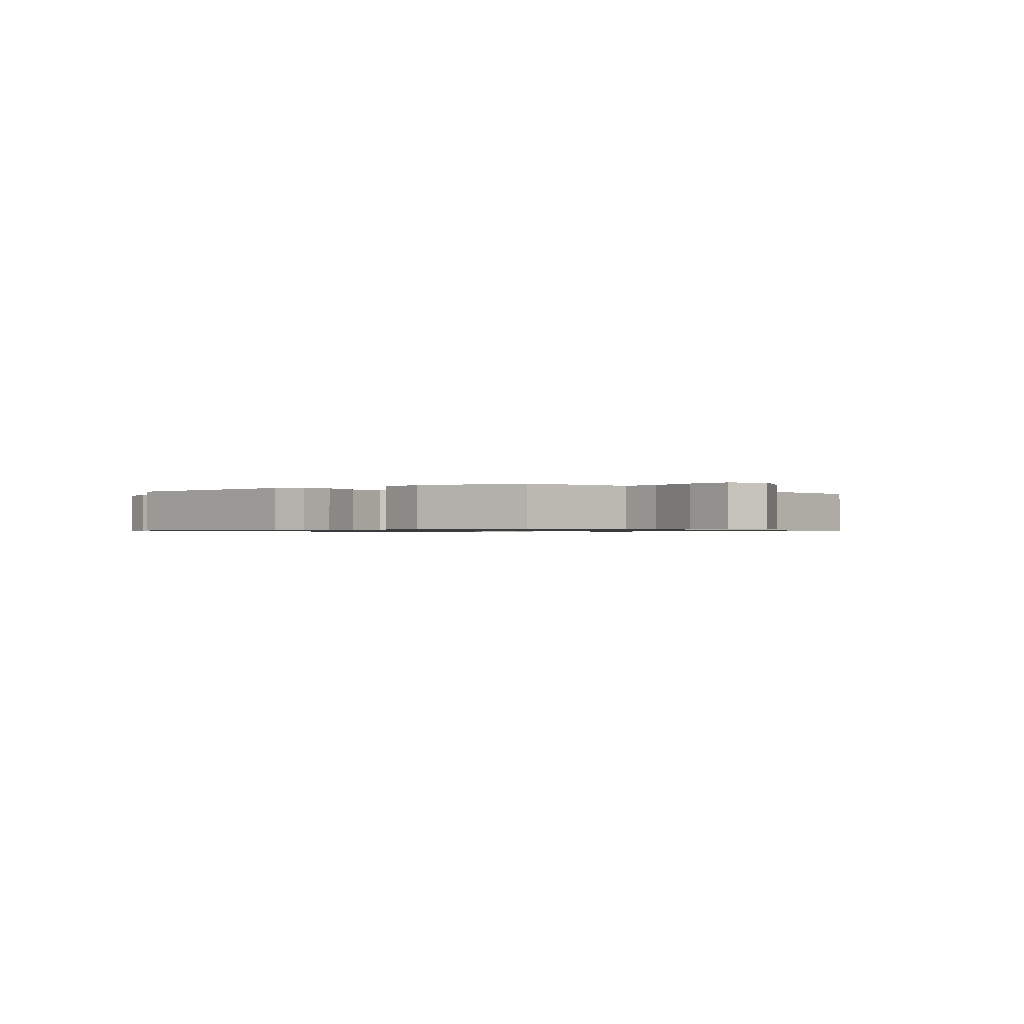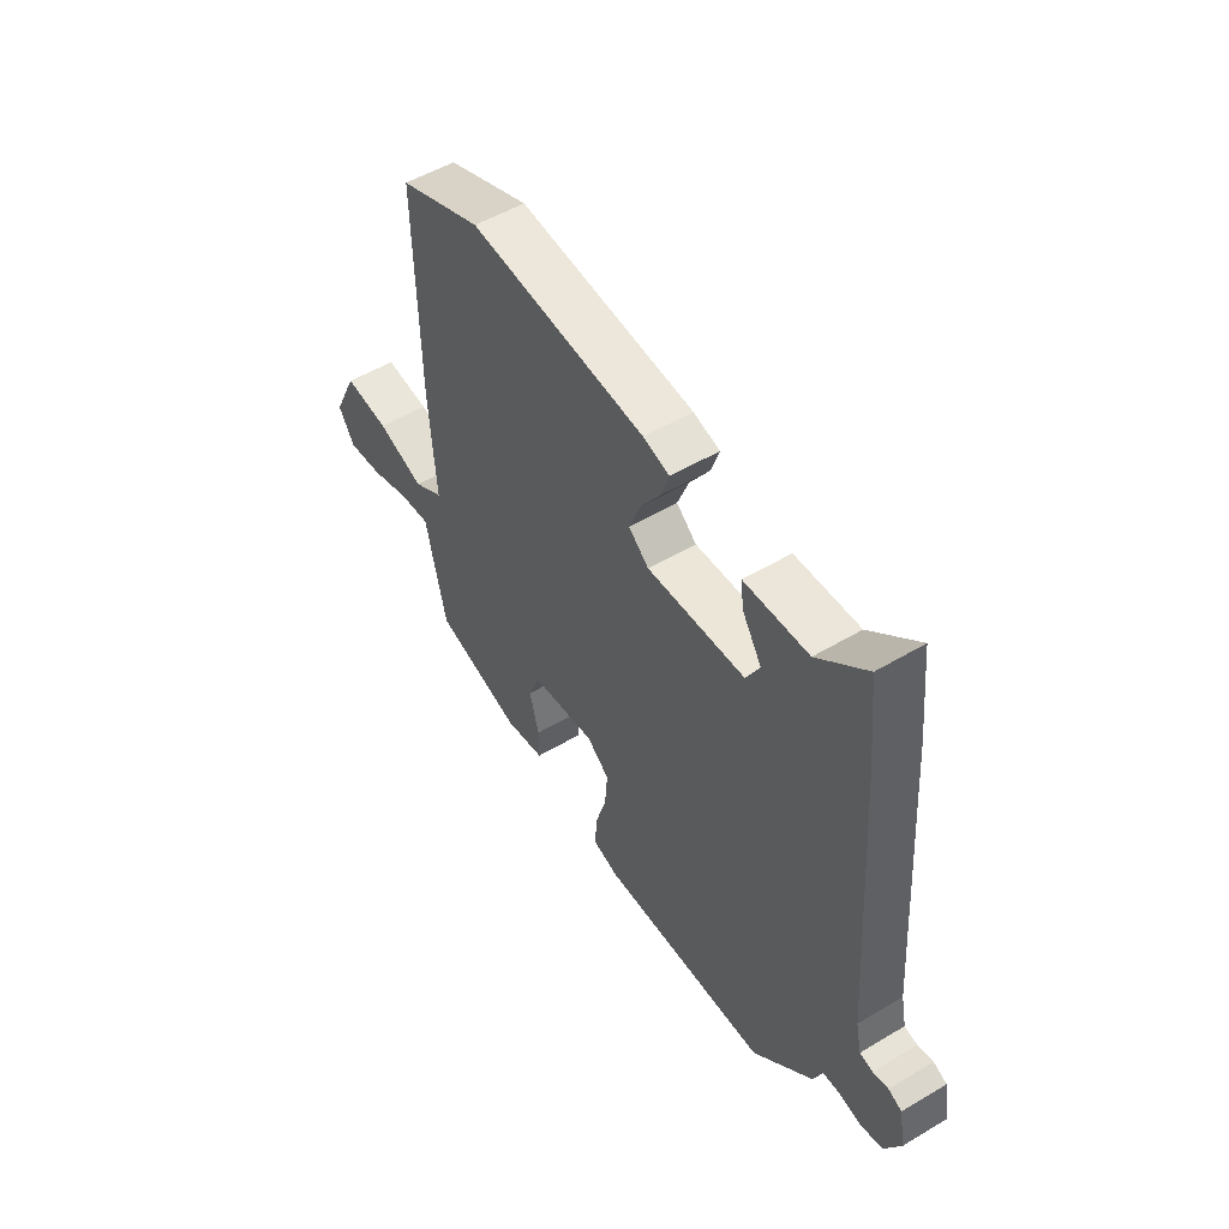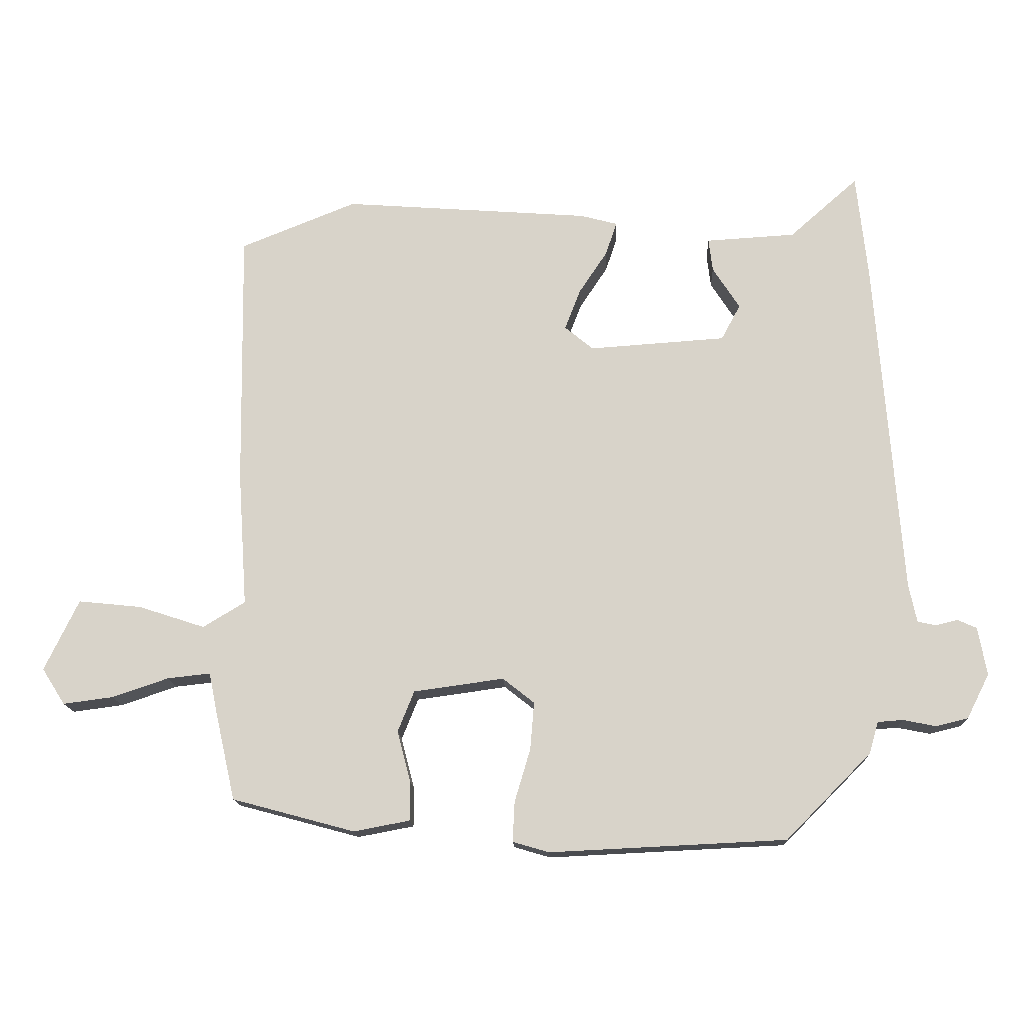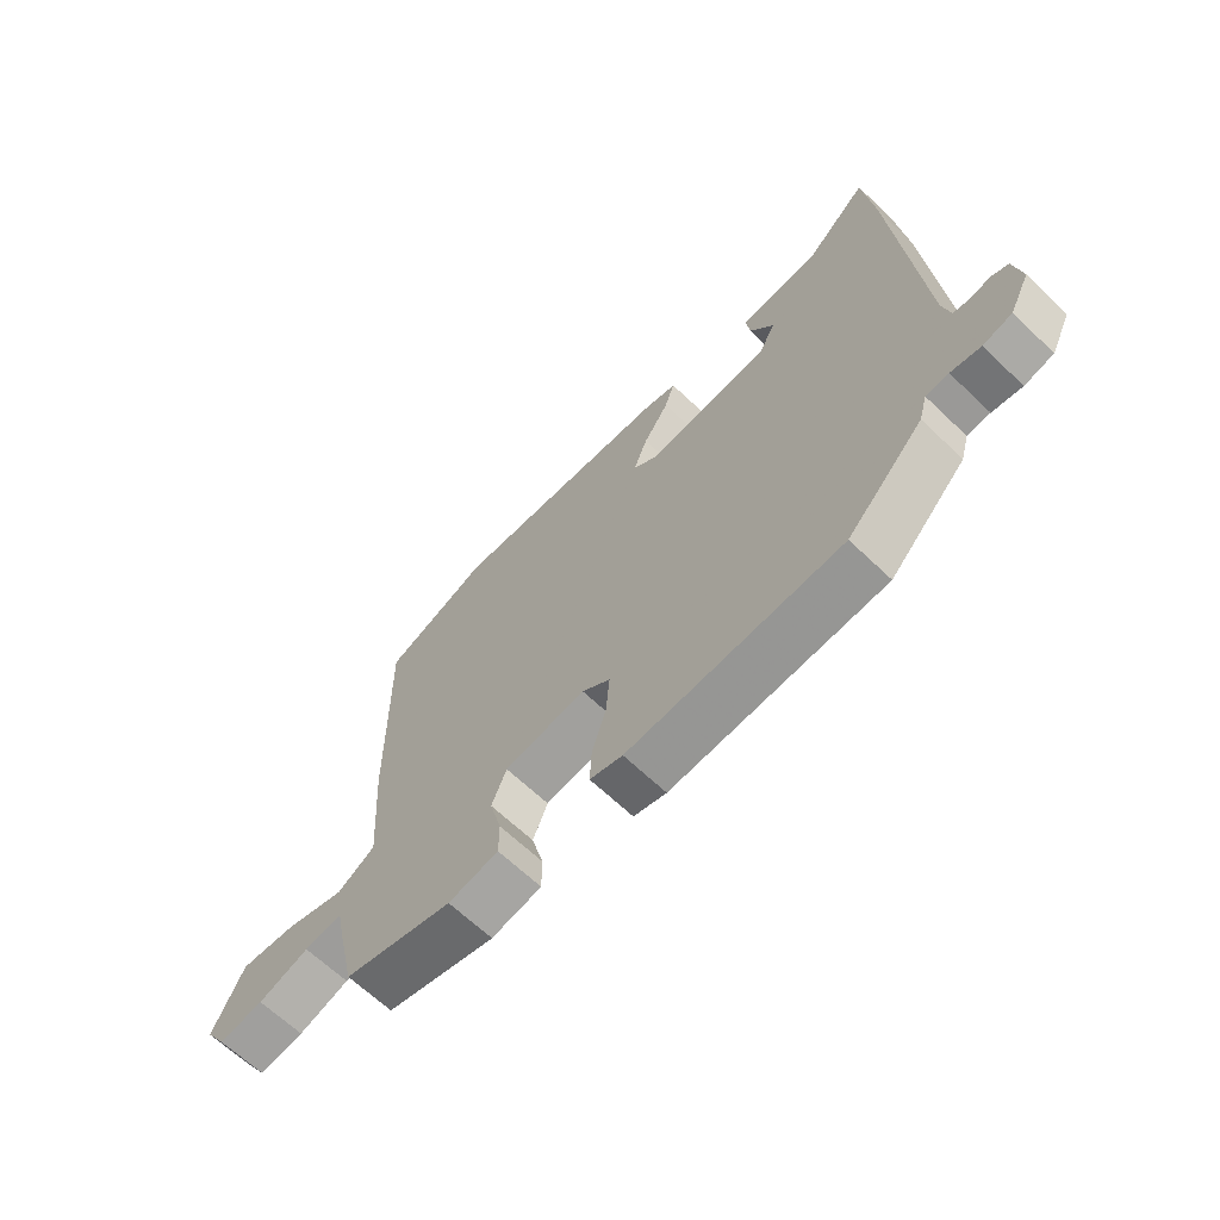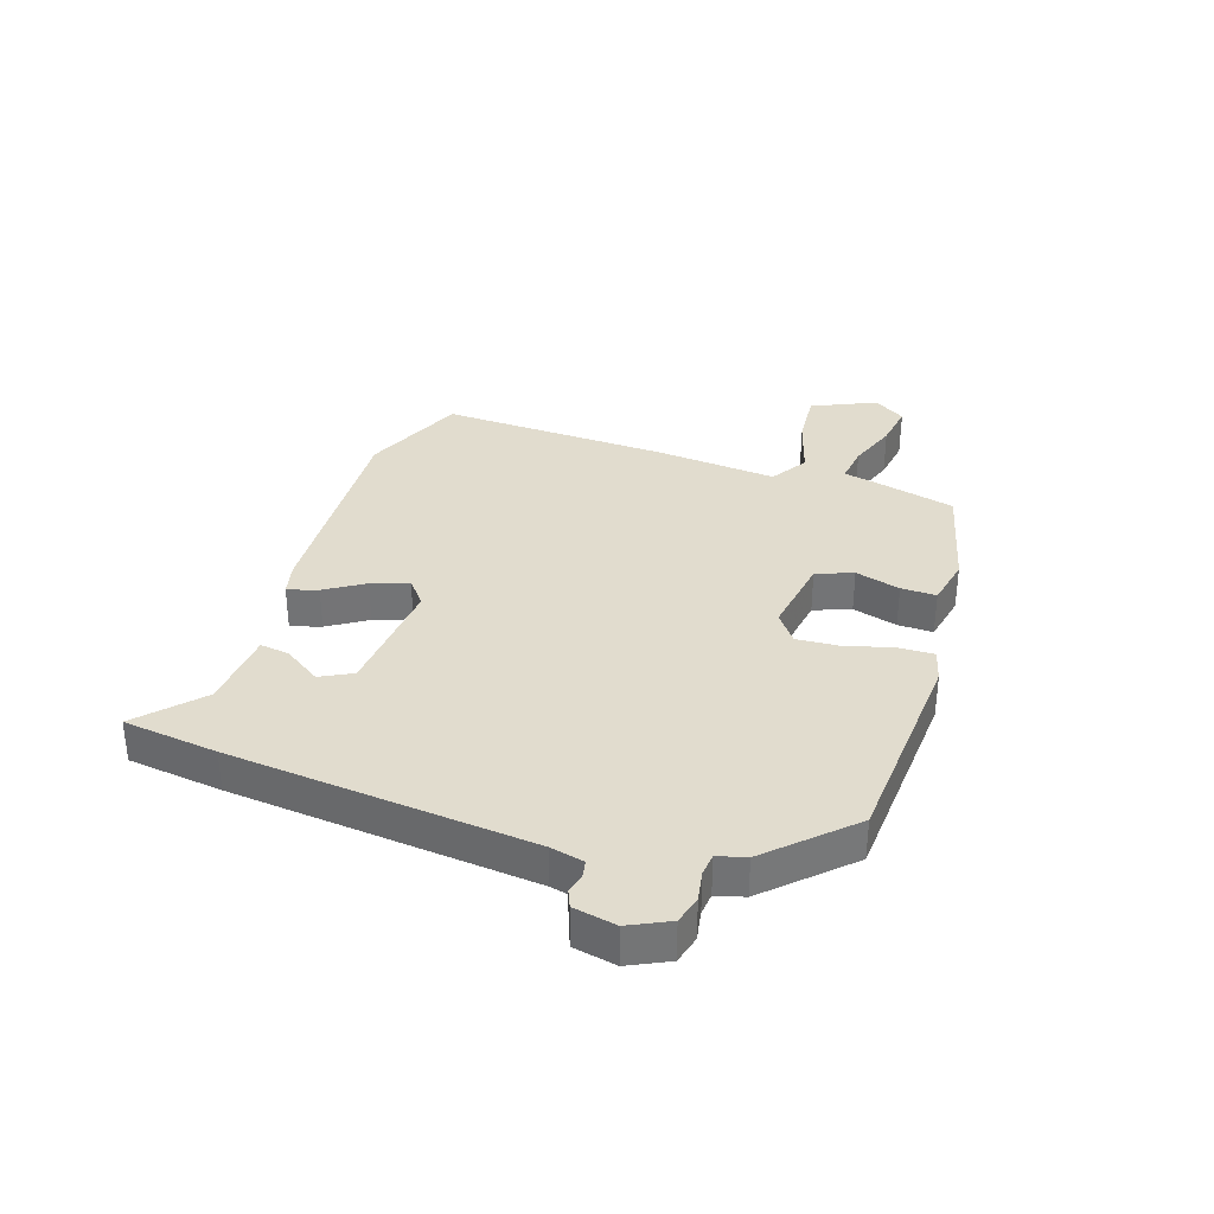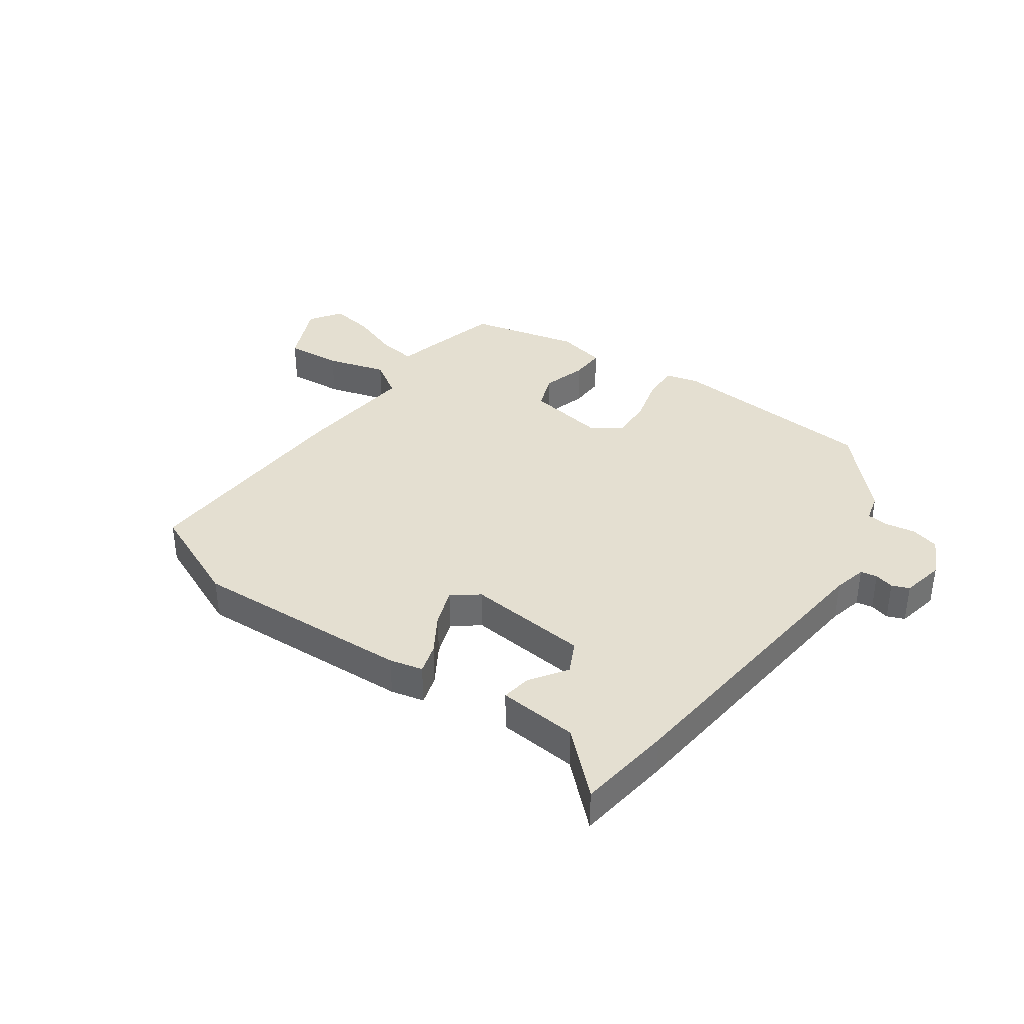
<metadata>
{"format":"obj","ext":"obj","renderer":"f3d","projection":"perspective","resolution":1024,"background":"white","views":[{"elev":-0.8,"azim":-139.3,"up":"+Y"},{"elev":52.6,"azim":57.4,"up":"+Z"},{"elev":-15.2,"azim":2.5,"up":"+Z"},{"elev":-65.5,"azim":46.2,"up":"+Z"},{"elev":34.1,"azim":109.5,"up":"+Y"},{"elev":36.7,"azim":37.0,"up":"+Y"}]}
</metadata>
<code>
v 0.346 0.07 -0.476
v -0.013 0.07 -0.493
v -0.068 0.07 -0.477
v -0.065 0.07 -0.416
v -0.041 0.07 -0.336
v -0.035 0.07 -0.264
v -0.083 0.07 -0.226
v -0.22 0.07 -0.245
v -0.245 0.07 -0.307
v -0.225 0.07 -0.384
v -0.225 0.07 -0.444
v -0.31 0.07 -0.46
v -0.496 0.07 -0.41
v -0.527 0.07 -0.273
v -0.539 0.07 -0.214
v -0.604 0.07 -0.221
v -0.69 0.07 -0.25
v -0.766 0.07 -0.26
v -0.801 0.07 -0.205
v -0.749 0.07 -0.097
v -0.653 0.07 -0.107
v -0.552 0.07 -0.14
v -0.488 0.07 -0.101
v -0.502 0.07 0.104
v -0.508 0.07 0.497
v -0.331 0.07 0.568
v 0.045 0.07 0.54
v 0.101 0.07 0.525
v 0.084 0.07 0.474
v 0.041 0.07 0.409
v 0.017 0.07 0.347
v 0.06 0.07 0.311
v 0.268 0.07 0.325
v 0.297 0.07 0.379
v 0.256 0.07 0.443
v 0.25 0.07 0.493
v 0.386 0.07 0.501
v 0.49 0.07 0.593
v 0.507 0.07 0.431
v 0.545 0.07 -0.085
v 0.557 0.07 -0.142
v 0.585 0.07 -0.148
v 0.618 0.07 -0.14
v 0.647 0.07 -0.153
v 0.66 0.07 -0.226
v 0.626 0.07 -0.293
v 0.577 0.07 -0.305
v 0.527 0.07 -0.295
v 0.489 0.07 -0.298
v 0.475 0.07 -0.346
v 0.346 0 -0.476
v -0.013 0 -0.493
v -0.068 0 -0.477
v -0.065 0 -0.416
v -0.041 0 -0.336
v -0.035 0 -0.264
v -0.083 0 -0.226
v -0.22 0 -0.245
v -0.245 0 -0.307
v -0.225 0 -0.384
v -0.225 0 -0.444
v -0.31 0 -0.46
v -0.496 0 -0.41
v -0.527 0 -0.273
v -0.539 0 -0.214
v -0.604 0 -0.221
v -0.69 0 -0.25
v -0.766 0 -0.26
v -0.801 0 -0.205
v -0.749 0 -0.097
v -0.653 0 -0.107
v -0.552 0 -0.14
v -0.488 0 -0.101
v -0.502 0 0.104
v -0.508 0 0.497
v -0.331 0 0.568
v 0.045 0 0.54
v 0.101 0 0.525
v 0.084 0 0.474
v 0.041 0 0.409
v 0.017 0 0.347
v 0.06 0 0.311
v 0.268 0 0.325
v 0.297 0 0.379
v 0.256 0 0.443
v 0.25 0 0.493
v 0.386 0 0.501
v 0.49 0 0.593
v 0.507 0 0.431
v 0.545 0 -0.085
v 0.557 0 -0.142
v 0.585 0 -0.148
v 0.618 0 -0.14
v 0.647 0 -0.153
v 0.66 0 -0.226
v 0.626 0 -0.293
v 0.577 0 -0.305
v 0.527 0 -0.295
v 0.489 0 -0.298
v 0.475 0 -0.346
f 3 4 5
f 2 3 5
f 1 2 5
f 50 1 5
f 49 50 5
f 48 49 5 6
f 46 47 48
f 45 46 48
f 44 45 48
f 43 44 48
f 42 43 48
f 48 6 7
f 42 48 7
f 41 42 7
f 40 41 7
f 39 40 7
f 38 39 7
f 37 38 7
f 34 35 36 37
f 33 34 37
f 33 37 7
f 32 33 7 8
f 31 32 8
f 30 31 8 9
f 28 29 30
f 27 28 30
f 26 27 30
f 25 26 30
f 24 25 30
f 23 24 30
f 23 30 9
f 13 14 15
f 12 13 15
f 11 12 15
f 10 11 15
f 9 10 15
f 23 9 15
f 22 23 15
f 20 21 22
f 19 20 22
f 18 19 22
f 17 18 22
f 16 17 22
f 15 16 22
f 55 54 53
f 55 53 52
f 55 52 51
f 55 51 100
f 55 100 99
f 56 55 99 98
f 98 97 96
f 98 96 95
f 98 95 94
f 98 94 93
f 98 93 92
f 57 56 98
f 57 98 92
f 57 92 91
f 57 91 90
f 57 90 89
f 57 89 88
f 57 88 87
f 87 86 85 84
f 87 84 83
f 57 87 83
f 58 57 83 82
f 58 82 81
f 59 58 81 80
f 80 79 78
f 80 78 77
f 80 77 76
f 80 76 75
f 80 75 74
f 80 74 73
f 59 80 73
f 65 64 63
f 65 63 62
f 65 62 61
f 65 61 60
f 65 60 59
f 65 59 73
f 65 73 72
f 72 71 70
f 72 70 69
f 72 69 68
f 72 68 67
f 72 67 66
f 72 66 65
f 1 51 52 2
f 2 52 53 3
f 3 53 54 4
f 4 54 55 5
f 5 55 56 6
f 6 56 57 7
f 7 57 58 8
f 8 58 59 9
f 9 59 60 10
f 10 60 61 11
f 11 61 62 12
f 12 62 63 13
f 13 63 64 14
f 14 64 65 15
f 15 65 66 16
f 16 66 67 17
f 17 67 68 18
f 18 68 69 19
f 19 69 70 20
f 20 70 71 21
f 21 71 72 22
f 22 72 73 23
f 23 73 74 24
f 24 74 75 25
f 25 75 76 26
f 26 76 77 27
f 27 77 78 28
f 28 78 79 29
f 29 79 80 30
f 30 80 81 31
f 31 81 82 32
f 32 82 83 33
f 33 83 84 34
f 34 84 85 35
f 35 85 86 36
f 36 86 87 37
f 37 87 88 38
f 38 88 89 39
f 39 89 90 40
f 40 90 91 41
f 41 91 92 42
f 42 92 93 43
f 43 93 94 44
f 44 94 95 45
f 45 95 96 46
f 46 96 97 47
f 47 97 98 48
f 48 98 99 49
f 49 99 100 50
f 50 100 51 1

</code>
